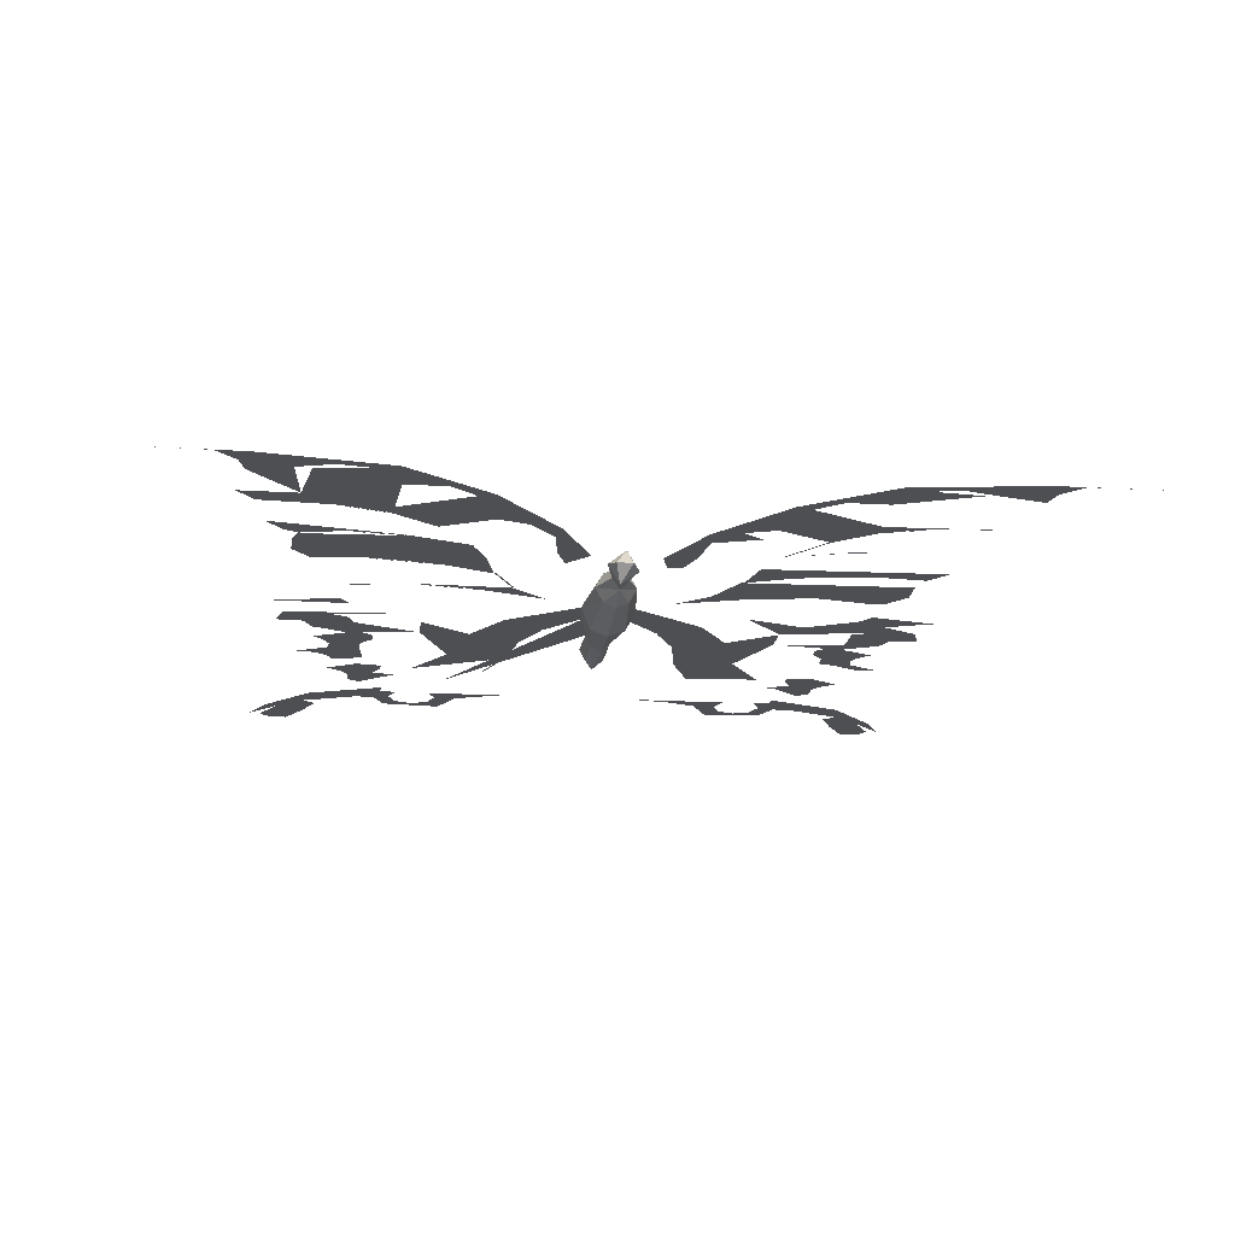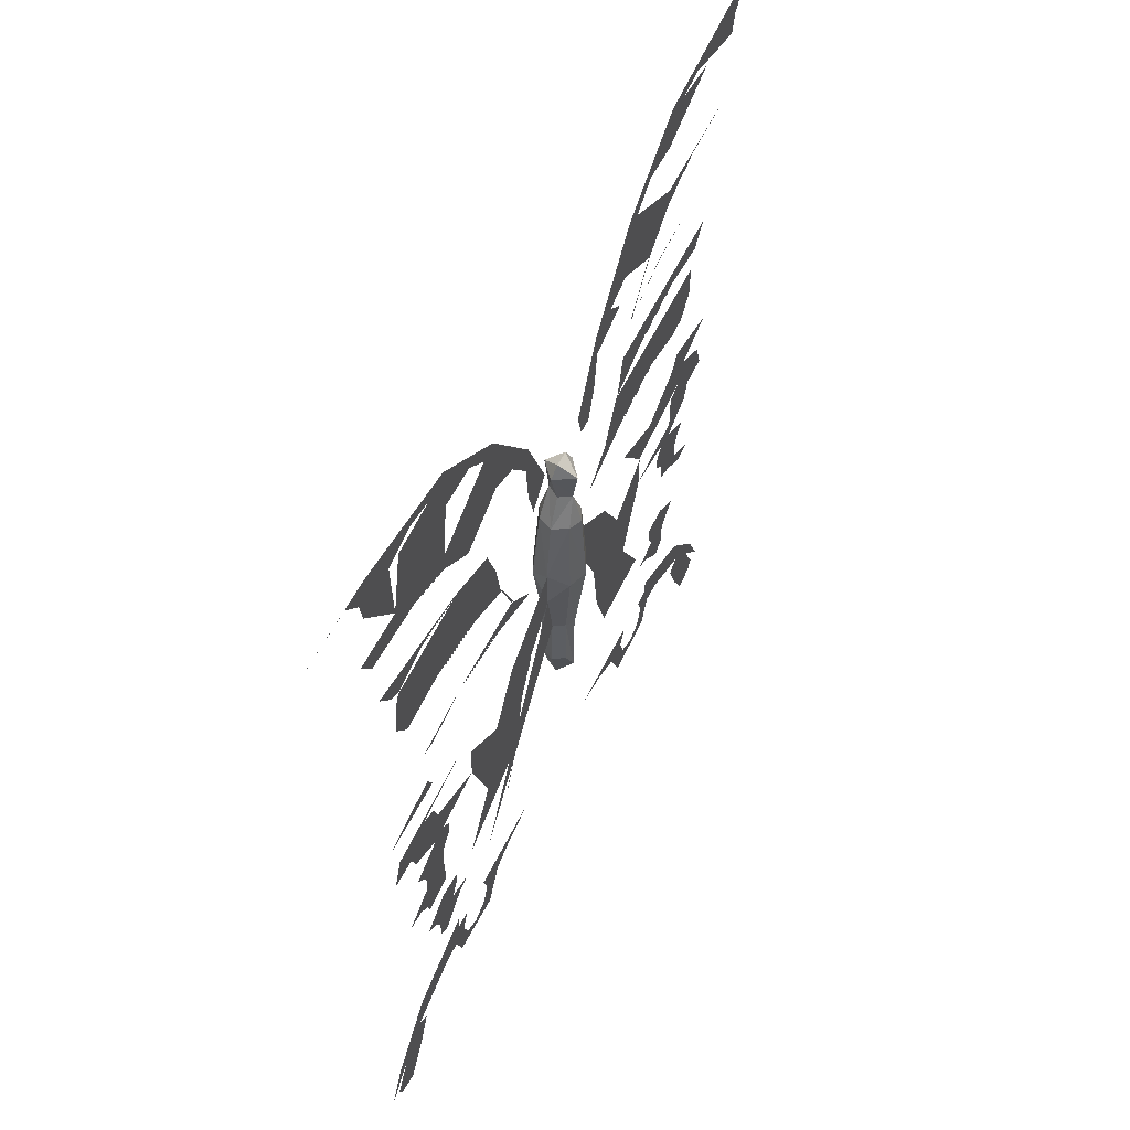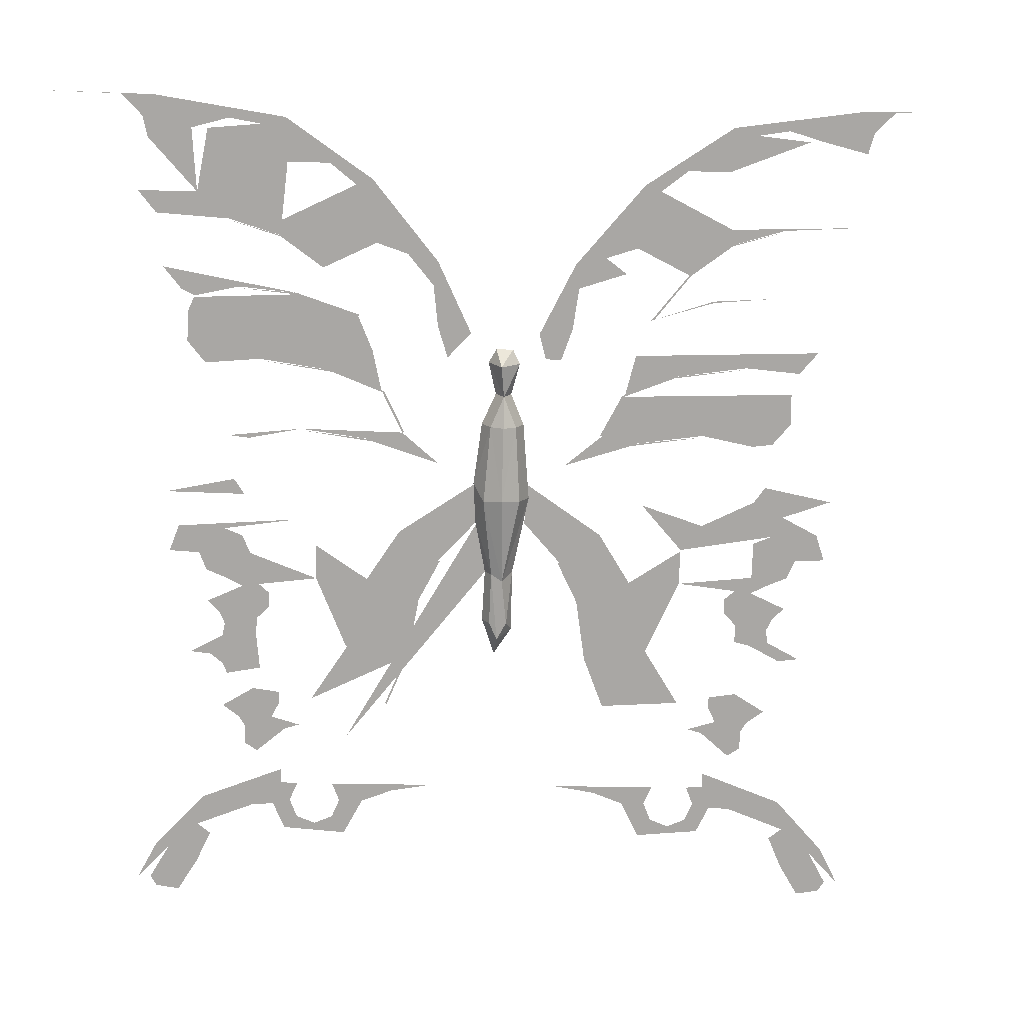
<metadata>
{"format":"obj","ext":"obj","renderer":"f3d","projection":"perspective","resolution":1024,"background":"white","views":[{"elev":-18.0,"azim":175.0,"up":"+Z"},{"elev":54.5,"azim":114.8,"up":"+Y"},{"elev":15.5,"azim":177.5,"up":"+Y"}]}
</metadata>
<code>
o D00787
v 0.1378 -0.03737 -1.5e-05
v 0.1336 -0.04842 -1.5e-05
v 0.1228 -0.05325 -1.6e-05
v 0.1112 -0.02723 -1.8e-05
v 0.1118 -0.04905 -1.7e-05
v -0.2003 -0.03633 -4.7e-05
v -0.1997 -0.05815 -4.6e-05
v -0.2114 -0.03213 -4.8e-05
v -0.2215 -0.05879 -4.8e-05
v -0.2264 -0.04801 -4.9e-05
v 0.1334 -0.06811 -1.4e-05
v 0.1329 -0.1024 -1.3e-05
v 0.1265 -0.07592 -1.4e-05
v 0.1257 -0.1088 -1.3e-05
v 0.1237 -0.08288 -1.4e-05
v 0.1234 -0.115 -1.3e-05
v 0.1168 -0.1436 -1.3e-05
v 0.1141 -0.09305 -1.5e-05
v 0.1133 -0.1499 -1.3e-05
v 0.1136 -0.161 -1.2e-05
v 0.1078 -0.1252 -1.4e-05
v 0.1048 -0.091 -1.6e-05
v 0.1031 -0.1119 -1.5e-05
v 0.09669 -0.07261 -1.7e-05
v 0.09597 -0.06392 -1.8e-05
v 0.09677 -0.1441 -1.5e-05
v 0.09166 -0.128 -1.6e-05
v 0.09187 -0.1349 -1.5e-05
v -0.175 -0.1358 -4.1e-05
v -0.1791 -0.1521 -4.1e-05
v -0.183 -0.07207 -4.4e-05
v -0.1832 -0.08079 -4.4e-05
v -0.1896 -0.06659 -4.5e-05
v -0.1913 -0.1339 -4.2e-05
v -0.1953 -0.1589 -4.2e-05
v -0.195 -0.17 -4.1e-05
v -0.1994 -0.06811 -4.6e-05
v -0.1992 -0.1529 -4.2e-05
v -0.2096 -0.09262 -4.6e-05
v -0.2093 -0.1457 -4.4e-05
v -0.2109 -0.1006 -4.6e-05
v -0.2128 -0.08583 -4.6e-05
v -0.2202 -0.07844 -4.7e-05
v -0.02896 0.00409 -3.2e-05
v -0.0342 0.041 -3.4e-05
v -0.03447 -0.005212 0.01114
v -0.03465 -0.004972 -0.01127
v -0.03844 0.07828 0.00169
v -0.03384 -0.08254 -3e-05
v -0.03567 -0.05171 -3.1e-05
v -0.03909 0.04086 0.008807
v -0.03908 0.04086 -0.008877
v -0.0379 -0.08266 -0.007398
v -0.0431 0.08646 -3.7e-05
v -0.03932 -0.05181 -0.006663
v -0.04261 0.05929 -3.6e-05
v -0.04571 0.0776 -0.01049
v -0.04216 -0.05014 0.009275
v -0.04115 -0.08494 0.01017
v -0.04097 -0.1046 0.000452
v -0.04242 -0.09249 -0.01003
v -0.04531 -0.007205 0.01582
v -0.0467 0.04064 0.01247
v -0.04261 -0.09961 0.006179
v -0.04723 0.05886 -0.007119
v -0.0467 0.04064 -0.01254
v -0.04727 0.06021 0.006851
v -0.04541 -0.003507 -0.01599
v -0.04566 -0.05573 -0.00902
v -0.04974 0.07731 0.01058
v -0.05187 0.05902 -3.7e-05
v -0.04867 -0.05209 0.0066
v -0.05298 0.08617 -3.8e-05
v -0.04829 -0.08296 -0.007399
v -0.04829 -0.08296 0.007338
v -0.05432 0.04042 0.008806
v -0.05432 0.04041 -0.008878
v -0.05233 -0.05219 -3.2e-05
v -0.0516 -0.08887 5.2e-05
v -0.05698 0.07794 -0.002131
v -0.05627 -0.004795 -0.01124
v -0.05624 -0.005848 0.01113
v -0.0592 0.04027 -3.7e-05
v -0.06242 -0.005629 -6.7e-05
v 0.2274 0.241 -1.7e-05
v 0.1832 -0.2493 -2e-06
v 0.1712 -0.2275 -4e-06
v 0.172 -0.2557 -3e-06
v 0.1545 0.238 -2.4e-05
v 0.156 0.001185 -1.5e-05
v 0.1554 -0.03586 -1.3e-05
v 0.1607 -0.2511 -4e-06
v 0.1584 -0.2582 -4e-06
v 0.154 -0.1347 -1e-05
v 0.1495 -0.02034 -1.5e-05
v 0.1529 -0.2377 -6e-06
v 0.1452 -0.1006 -1.2e-05
v 0.139 0.1116 -2.1e-05
v 0.1334 0.2189 -2.5e-05
v 0.1463 -0.2395 -6e-06
v 0.1448 -0.2145 -7e-06
v 0.1351 0.1204 -2.1e-05
v 0.1408 -0.1962 -8e-06
v 0.133 -0.02659 -1.6e-05
v 0.1373 -0.2209 -8e-06
v 0.1224 0.07584 -2.1e-05
v 0.1254 -0.09075 -1.4e-05
v 0.1265 -0.1359 -1.2e-05
v 0.1219 -0.02239 -1.7e-05
v 0.114 0.1652 -2.5e-05
v 0.1116 0.2244 -2.8e-05
v 0.1153 0.008361 -1.9e-05
v 0.1088 0.1247 -2.4e-05
v 0.1121 -0.05901 -1.7e-05
v 0.1094 -0.001078 -1.9e-05
v 0.107 -0.03827 -1.8e-05
v 0.1098 -0.2019 -1.1e-05
v 0.1041 -0.07995 -1.6e-05
v 0.1064 -0.1662 -1.3e-05
v 0.1022 -0.05806 -1.8e-05
v 0.09769 0.08109 -2.3e-05
v 0.09747 -0.2018 -1.2e-05
v 0.08339 0.155 -2.8e-05
v 0.09192 -0.1789 -1.4e-05
v 0.09217 -0.1876 -1.3e-05
v 0.07892 0.2246 -3.1e-05
v 0.07841 0.1987 -3e-05
v 0.08865 -0.1519 -1.5e-05
v 0.09058 -0.2179 -1.2e-05
v 0.08696 -0.1995 -1.3e-05
v 0.07489 0.1215 -2.7e-05
v 0.07855 -0.01748 -2.1e-05
v 0.08212 -0.1887 -1.4e-05
v 0.08276 -0.2105 -1.3e-05
v 0.07994 -0.1496 -1.6e-05
v 0.07423 0.03805 -2.4e-05
v 0.07291 -0.1627 -1.6e-05
v 0.06729 -0.05488 -2.1e-05
v 0.07198 -0.2154 -1.4e-05
v 0.059 0.1365 -2.9e-05
v 0.05372 0.198 -3.2e-05
v 0.05464 0.07455 -2.7e-05
v 0.0603 -0.1893 -1.6e-05
v 0.06093 -0.2112 -1.5e-05
v 0.05609 -0.2004 -1.6e-05
v 0.05003 -0.09863 -2.1e-05
v 0.05364 -0.2221 -1.6e-05
v 0.04013 0.1087 -3e-05
v 0.0389 0.1072 -3e-05
v 0.03821 0.108 -3e-05
v 0.0419 -0.201 -1.8e-05
v 0.02899 0.1883 -3.4e-05
v 0.03572 -0.05629 -2.4e-05
v 0.03121 0.03062 -2.8e-05
v 0.0273 0.1509 -3.3e-05
v 0.02525 0.06089 -3e-05
v 0.02413 0.0613 -3e-05
v 0.02642 -0.1364 -2.2e-05
v 0.02546 -0.1368 -2.2e-05
v 0.02346 -0.1945 -2e-05
v 0.0163 -0.02597 -2.7e-05
v 0.01376 0.03598 -3e-05
v 0.008962 0.1442 -3.4e-05
v 0.01221 -0.1063 -2.4e-05
v 0.005923 -0.06903 -2.6e-05
v 0.004955 -0.06945 -2.6e-05
v -0.008772 0.1394 -3.6e-05
v -0.00119 -0.1911 -2.2e-05
v -0.00759 0.01678 -3.1e-05
v -0.007143 -0.0447 -2.8e-05
v -0.008111 -0.04512 -2.9e-05
v -0.01392 0.08175 -3.4e-05
v -0.02792 0.09648 -3.6e-05
v -0.06871 0.09528 -4e-05
v -0.07256 0.08004 -4e-05
v -0.08182 0.07977 -4e-05
v -0.08022 -0.04722 -3.5e-05
v -0.07861 -0.1933 -2.9e-05
v -0.09033 0.137 -4.4e-05
v -0.09184 -0.07228 -3.5e-05
v -0.09284 -0.07191 -3.6e-05
v -0.09694 -0.1095 -3.4e-05
v -0.09793 -0.1091 -3.5e-05
v -0.1057 -0.02953 -3.8e-05
v -0.103 -0.1982 -3.2e-05
v -0.1084 -0.1407 -3.4e-05
v -0.1094 -0.1403 -3.4e-05
v -0.1186 0.05713 -4.3e-05
v -0.1197 0.05665 -4.3e-05
v -0.1204 0.05778 -4.3e-05
v -0.1238 0.02724 -4.2e-05
v -0.1239 0.02609 -4.2e-05
v -0.1233 -0.06094 -3.9e-05
v -0.1309 0.1836 -4.9e-05
v -0.1241 -0.06047 -3.9e-05
v -0.121 -0.2057 -3.3e-05
v -0.1354 0.103 -4.7e-05
v -0.1374 0.1036 -4.7e-05
v -0.1351 -0.104 -3.8e-05
v -0.1315 -0.2275 -3.3e-05
v -0.1353 -0.206 -3.4e-05
v -0.1401 -0.1952 -3.5e-05
v -0.1395 -0.217 -3.4e-05
v -0.1498 0.06857 -4.7e-05
v -0.15 0.06768 -4.7e-05
v -0.1561 0.1919 -5.2e-05
v -0.1578 0.1301 -5e-05
v -0.1587 0.1296 -5e-05
v -0.1556 -0.03976 -4.3e-05
v -0.1502 -0.2219 -3.5e-05
v -0.1542 -0.1693 -3.8e-05
v -0.1673 0.031 -4.7e-05
v -0.162 -0.1567 -3.9e-05
v -0.1619 -0.1958 -3.7e-05
v -0.1613 -0.2177 -3.6e-05
v -0.1683 -0.02469 -4.5e-05
v -0.1728 0.1142 -5.1e-05
v -0.1728 0.1133 -5e-05
v -0.1661 -0.2069 -3.7e-05
v -0.1706 -0.1594 -4e-05
v -0.1687 -0.2255 -3.7e-05
v -0.1828 0.217 -5.6e-05
v -0.1723 -0.1867 -3.9e-05
v -0.172 -0.1953 -3.8e-05
v -0.1833 0.1472 -5.3e-05
v -0.1748 -0.1427 -4.1e-05
v -0.1765 -0.2098 -3.8e-05
v -0.1873 -0.1204 -4.3e-05
v -0.1932 0.0726 -5.1e-05
v -0.1874 -0.1748 -4.1e-05
v -0.1902 -0.08855 -4.4e-05
v -0.1903 -0.09962 -4.4e-05
v -0.1888 -0.2107 -3.9e-05
v -0.2001 -0.01012 -4.8e-05
v -0.1994 -0.1022 -4.5e-05
v -0.2068 0.1154 -5.4e-05
v -0.2065 -0.001038 -4.9e-05
v -0.2155 0.2149 -5.9e-05
v -0.2144 0.1556 -5.6e-05
v -0.2105 -0.06299 -4.7e-05
v -0.2176 0.0659 -5.3e-05
v -0.2179 -0.01996 -5e-05
v -0.2212 0.03852 -5.2e-05
v -0.2177 -0.1126 -4.6e-05
v -0.2152 -0.2312 -4.1e-05
v -0.2222 -0.03697 -4.9e-05
v -0.2255 0.06971 -5.4e-05
v -0.22 -0.2068 -4.2e-05
v -0.2328 0.1096 -5.6e-05
v -0.2231 -0.2503 -4.1e-05
v -0.2362 0.1006 -5.6e-05
v -0.2301 -0.1115 -4.7e-05
v -0.239 -0.03168 -5.1e-05
v -0.2368 -0.1461 -4.6e-05
v -0.234 -0.2697 -4.1e-05
v -0.2487 0.1534 -5.9e-05
v -0.2368 -0.2627 -4.2e-05
v -0.244 -0.04753 -5.1e-05
v -0.2467 -0.01058 -5.3e-05
v -0.2514 0.1444 -5.9e-05
v -0.2411 -0.2418 -4.3e-05
v -0.2486 -0.2398 -4.4e-05
v -0.2666 0.1881 -6.2e-05
v -0.2593 -0.2623 -4.4e-05
v -0.332 0.2247 -7e-05
v 0.173 0.2386 -2.2e-05
v 0.1658 0.1828 -2.1e-05
v 0.1755 -0.2494 -3e-06
v 0.1614 0.2259 -2.3e-05
v 0.1587 0.2135 -2.3e-05
v 0.1556 0.1696 -2.1e-05
v 0.1638 -0.23 -5e-06
v 0.1528 0.1378 -2e-05
v 0.1516 0.1562 -2.1e-05
v 0.1427 0.1247 -2.1e-05
v 0.1402 0.09326 -2e-05
v 0.1351 0.1195 -2.1e-05
v 0.1314 0.1818 -2.4e-05
v 0.1301 0.08009 -2e-05
v 0.1242 0.2186 -2.6e-05
v 0.1264 0.06704 -2e-05
v 0.1137 0.1659 -2.5e-05
v 0.1174 0.03554 -2e-05
v 0.1087 0.1255 -2.4e-05
v 0.1056 0.03372 -2.1e-05
v 0.09766 0.08198 -2.3e-05
v 0.09321 0.2208 -2.9e-05
v 0.08315 0.1557 -2.8e-05
v 0.08249 0.1649 -2.8e-05
v 0.07491 0.1206 -2.7e-05
v 0.07452 0.03899 -2.4e-05
v 0.07192 -0.1325 -1.7e-05
v 0.06668 -0.03417 -2.2e-05
v 0.05488 0.07367 -2.7e-05
v 0.04933 -0.09914 -2.1e-05
v 0.05078 -0.1577 -1.8e-05
v 0.03865 0.1852 -3.3e-05
v 0.04116 -0.006218 -2.5e-05
v 0.03642 -0.05578 -2.4e-05
v 0.03069 0.0862 -3e-05
v 0.03104 0.03177 -2.8e-05
v 0.02587 0.06205 -3e-05
v 0.02158 0.1353 -3.3e-05
v 0.01251 0.03625 -3e-05
v 0.01213 0.005347 -2.9e-05
v 0.01318 -0.1059 -2.4e-05
v -0.005929 0.1252 -3.5e-05
v -0.008294 0.1004 -3.4e-05
v -0.02519 0.04435 -3.4e-05
v -0.029 0.003148 -3.2e-05
v -0.03009 -0.02065 -3.2e-05
v -0.03031 -0.02185 -3.2e-05
v -0.03597 -0.05172 -3.1e-05
v -0.05971 -0.02152 -3.4e-05
v -0.06219 0.002179 -3.6e-05
v -0.06229 0.003116 -3.6e-05
v -0.0684 0.04309 -3.8e-05
v -0.08121 -0.04686 -3.5e-05
v -0.08435 0.01453 -3.8e-05
v -0.08854 0.0981 -4.2e-05
v -0.09234 0.1227 -4.3e-05
v -0.1083 0.1408 -4.5e-05
v -0.1056 0.0328 -4.1e-05
v -0.1068 0.03245 -4.1e-05
v -0.1204 0.1312 -4.6e-05
v -0.127 0.1464 -4.7e-05
v -0.1266 0.08161 -4.5e-05
v -0.1317 -0.01127 -4.2e-05
v -0.1404 0.18 -5e-05
v -0.1344 -0.1045 -3.8e-05
v -0.1555 -0.04066 -4.3e-05
v -0.1549 -0.06137 -4.2e-05
v -0.155 -0.1391 -3.9e-05
v -0.1676 0.03192 -4.7e-05
v -0.1808 0.1912 -5.4e-05
v -0.1829 0.1571 -5.3e-05
v -0.1831 0.1479 -5.3e-05
v -0.1969 0.2123 -5.7e-05
v -0.1932 0.07348 -5.1e-05
v -0.1983 0.02484 -4.9e-05
v -0.2102 0.02596 -5.1e-05
v -0.2142 0.1563 -5.6e-05
v -0.221 0.0569 -5.3e-05
v -0.2277 0.2083 -5.9e-05
v -0.2328 0.1088 -5.6e-05
v -0.223 -0.2252 -4.2e-05
v -0.2369 0.2081 -6e-05
v -0.2364 0.08226 -5.5e-05
v -0.2298 -0.2489 -4.2e-05
v -0.2562 0.1576 -6e-05
v -0.2591 0.2259 -6.3e-05
v -0.2477 -0.2679 -4.3e-05
v -0.2618 0.2012 -6.2e-05
v -0.2653 0.2135 -6.3e-05
v -0.2516 -0.2619 -4.3e-05
v -0.2776 0.2254 -6.5e-05
f 6 8 246
f 6 246 10
f 6 10 9
f 6 9 240
f 6 240 7
f 5 3 2
f 5 2 1
f 5 1 104
f 5 104 109
f 5 109 4
f 116 5 4
f 7 240 9
f 7 9 10
f 7 10 246
f 7 246 8
f 7 8 6
f 4 109 104
f 4 104 1
f 4 1 2
f 4 2 3
f 4 3 5
f 30 40 226
f 30 38 40
f 30 35 38
f 30 36 35
f 29 40 34
f 29 226 40
f 33 37 31
f 31 37 43
f 32 31 43
f 42 32 43
f 231 32 42
f 39 231 42
f 41 231 39
f 21 27 28
f 21 28 26
f 21 26 20
f 19 21 20
f 17 21 19
f 108 21 17
f 22 18 12
f 114 24 25
f 114 118 24
f 114 107 118
f 15 107 114
f 13 15 114
f 11 13 114
f 34 226 29
f 34 30 226
f 34 36 30
f 34 35 36
f 34 38 35
f 34 40 38
f 32 37 31
f 231 37 32
f 41 37 231
f 39 37 41
f 37 39 42
f 37 42 43
f 108 26 28
f 17 26 108
f 19 26 17
f 26 19 20
f 108 27 21
f 28 27 108
f 23 22 12
f 18 22 23
f 12 18 23
f 14 23 12
f 16 23 14
f 120 114 25
f 11 114 25
f 24 11 25
f 13 11 24
f 24 118 13
f 15 13 118
f 118 107 15
f 45 56 67
f 45 67 51
f 44 45 51
f 44 51 46
f 65 56 45
f 65 45 52
f 52 45 44
f 52 44 47
f 67 71 83
f 67 83 76
f 76 83 84
f 76 84 82
f 83 71 65
f 83 65 77
f 83 77 81
f 83 81 84
f 52 47 68
f 52 68 66
f 47 55 69
f 47 69 68
f 55 53 61
f 55 61 69
f 65 52 66
f 63 62 46
f 63 46 51
f 62 58 46
f 67 63 51
f 70 48 54
f 70 67 48
f 48 67 56
f 48 56 65
f 48 65 57
f 54 48 57
f 59 64 60
f 59 60 49
f 58 59 49
f 58 49 50
f 46 58 50
f 46 50 311
f 46 311 44
f 49 60 61
f 49 61 53
f 50 49 53
f 50 53 55
f 311 50 55
f 311 55 47
f 44 311 47
f 68 81 77
f 68 77 66
f 69 81 68
f 61 74 69
f 60 79 61
f 66 77 65
f 82 62 63
f 82 63 76
f 72 58 62
f 72 62 82
f 75 59 58
f 75 58 72
f 76 63 67
f 60 64 79
f 54 73 70
f 80 73 57
f 54 57 73
f 65 80 57
f 71 67 70
f 71 70 80
f 65 71 80
f 70 73 80
f 79 64 75
f 79 75 72
f 79 72 78
f 78 72 82
f 78 82 84
f 64 59 75
f 61 79 74
f 74 79 78
f 74 78 69
f 69 78 84
f 69 84 81
f 198 208 197
f 208 207 197
f 188 189 190
f 188 323 189
f 192 191 319
f 217 218 236
f 217 198 218
f 205 229 204
f 121 294 142
f 136 154 301
f 304 156 162
f 304 157 156
f 150 148 149
f 290 148 131
f 140 288 123
f 225 239 337
f 192 212 191
f 189 323 324
f 190 205 204
f 189 205 190
f 225 207 208
f 337 207 225
f 148 290 149
f 123 288 110
f 156 157 302
f 301 154 169
f 290 131 113
f 294 156 302
f 142 294 302
f 36 220 230
f 30 213 220
f 178 185 202
f 201 196 203
f 264 262 261
f 262 346 261
f 262 248 346
f 248 233 346
f 219 215 227
f 352 257 255
f 257 250 255
f 257 349 250
f 349 245 250
f 349 346 245
f 214 248 224
f 214 219 248
f 41 232 235
f 7 33 37
f 209 8 216
f 246 10 258
f 253 216 8
f 246 253 8
f 258 253 246
f 7 37 240
f 7 332 33
f 253 242 216
f 41 231 232
f 252 41 235
f 244 252 235
f 36 30 220
f 201 202 185
f 196 201 185
f 200 203 196
f 210 203 200
f 221 210 200
f 215 210 221
f 227 215 221
f 233 219 227
f 248 219 233
f 224 248 223
f 177 181 318
f 177 180 181
f 180 183 181
f 180 182 183
f 182 187 183
f 182 186 187
f 184 193 195
f 193 199 195
f 165 166 171
f 165 306 166
f 306 164 166
f 306 158 164
f 158 159 164
f 299 153 161
f 299 146 153
f 146 295 153
f 330 199 193
f 171 170 165
f 320 321 174
f 321 179 174
f 321 322 179
f 322 326 179
f 335 338 206
f 338 194 206
f 238 222 338
f 237 234 259
f 234 242 259
f 234 216 242
f 287 141 152
f 163 167 155
f 163 307 167
f 307 173 167
f 308 172 173
f 126 111 287
f 265 351 356
f 238 351 222
f 347 351 238
f 338 222 194
f 320 174 176
f 176 174 175
f 194 329 206
f 179 329 194
f 326 329 179
f 307 308 173
f 287 127 141
f 126 287 152
f 167 297 155
f 152 297 167
f 141 297 152
f 111 126 89
f 99 111 89
f 89 85 266
f 115 112 90
f 132 95 109
f 114 5 3
f 114 120 5
f 138 116 5
f 107 97 18
f 97 12 18
f 26 128 135
f 20 119 128
f 96 92 100
f 92 93 100
f 92 88 93
f 143 160 168
f 143 145 160
f 144 139 147
f 139 129 147
f 139 134 129
f 134 130 122
f 130 117 122
f 87 272 101
f 87 86 272
f 103 125 124
f 103 130 133
f 26 20 128
f 144 147 151
f 151 145 144
f 160 145 151
f 103 87 101
f 117 103 101
f 130 103 117
f 129 134 122
f 105 96 100
f 96 105 101
f 103 133 125
f 22 107 18
f 118 107 22
f 138 5 120
f 104 91 1
f 95 91 104
f 109 95 104
f 322 321 325
f 336 326 337
f 338 335 344
f 354 347 351
f 356 354 351
f 327 247 348
f 324 243 189
f 341 334 340
f 341 243 334
f 155 288 140
f 155 289 288
f 278 127 280
f 297 289 155
f 99 269 266
f 89 99 266
f 301 162 291
f 102 98 277
f 98 276 149
f 276 300 149
f 276 279 300
f 279 286 300
f 142 302 300
f 102 275 284
f 284 275 273
f 284 273 131
f 337 326 207
f 342 336 337
f 336 342 350
f 336 329 326
f 354 347 353
f 356 347 354
f 351 347 356
f 334 243 324
f 324 191 334
f 319 191 324
f 243 343 189
f 339 247 327
f 327 204 339
f 190 204 327
f 289 271 282
f 288 289 282
f 270 278 99
f 271 278 267
f 289 278 271
f 127 278 289
f 127 287 280
f 99 269 270
f 89 269 99
f 266 269 89
f 142 300 286
f 277 149 290
f 98 149 277
f 169 162 301
f 291 283 285
f 331 195 332
f 333 183 187
f 333 330 183
f 330 181 183
f 330 193 181
f 193 318 181
f 193 184 318
f 296 312 313
f 310 161 311
f 161 170 311
f 161 153 170
f 153 165 170
f 153 295 165
f 295 306 165
f 295 292 306
f 146 299 138
f 184 315 314
f 318 184 314
f 195 332 199
f 209 216 328
f 299 293 138
f 261 352 355
f 261 257 352
f 261 349 257
f 346 349 261
f 96 88 92
f 96 268 88
f 96 272 268
f 101 96 272
f 349 352 257
f 349 355 352
f 349 261 355
f 272 88 268
f 272 92 88
f 272 96 92
l 140 150
l 256 260
l 249 251
l 241 247
l 94 108
l 317 323
l 273 274
l 335 336
l 303 307
l 304 309
l 40 254
l 251 348
l 279 106
l 241 343
l 305 44
l 281 156
l 345 251
l 132 298

</code>
